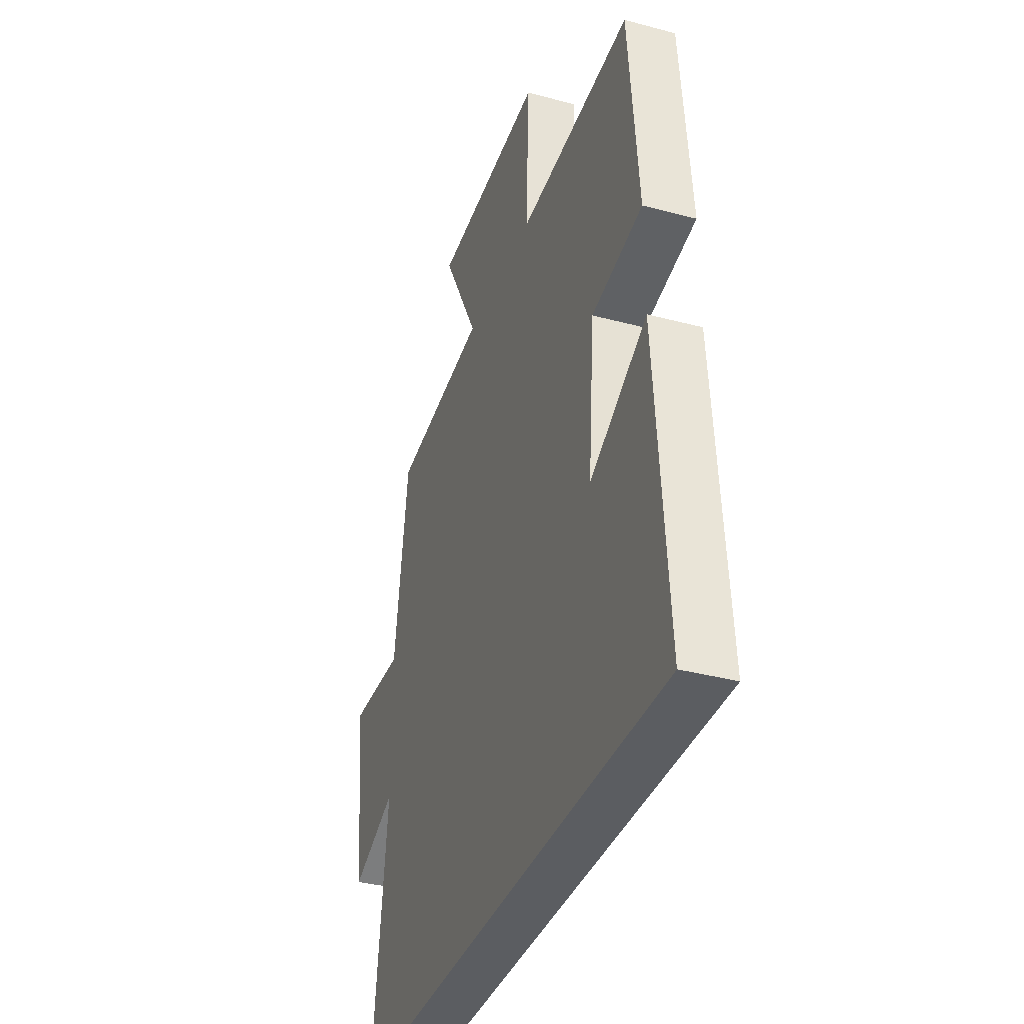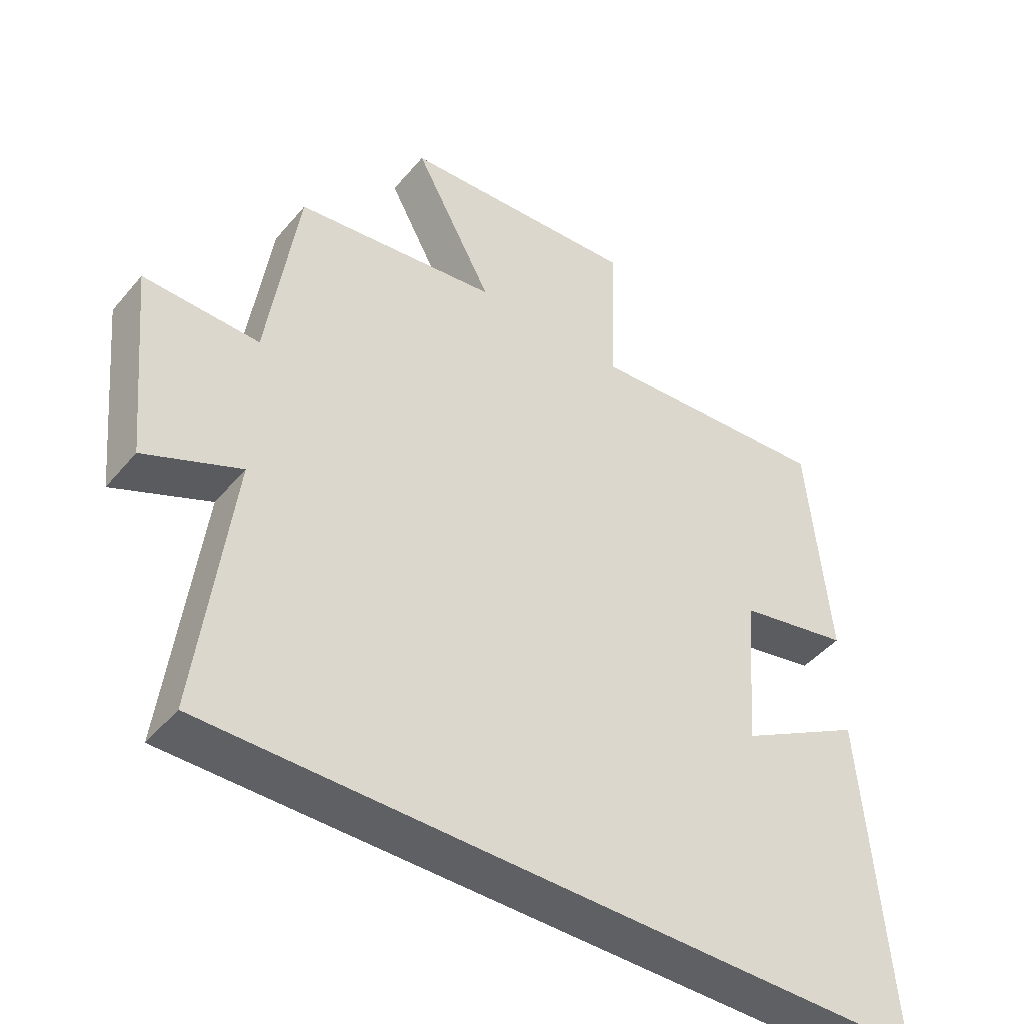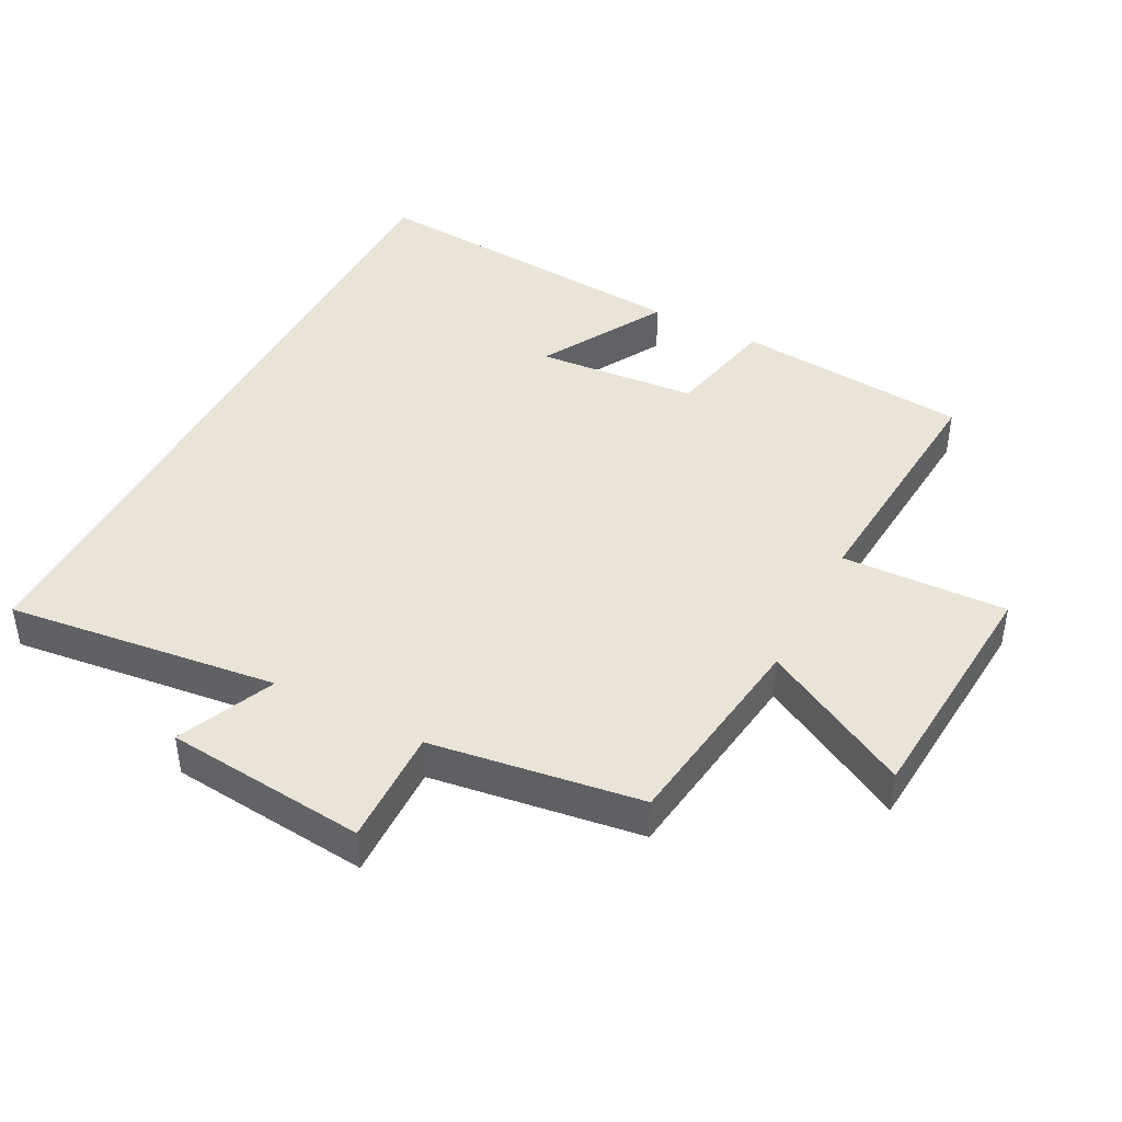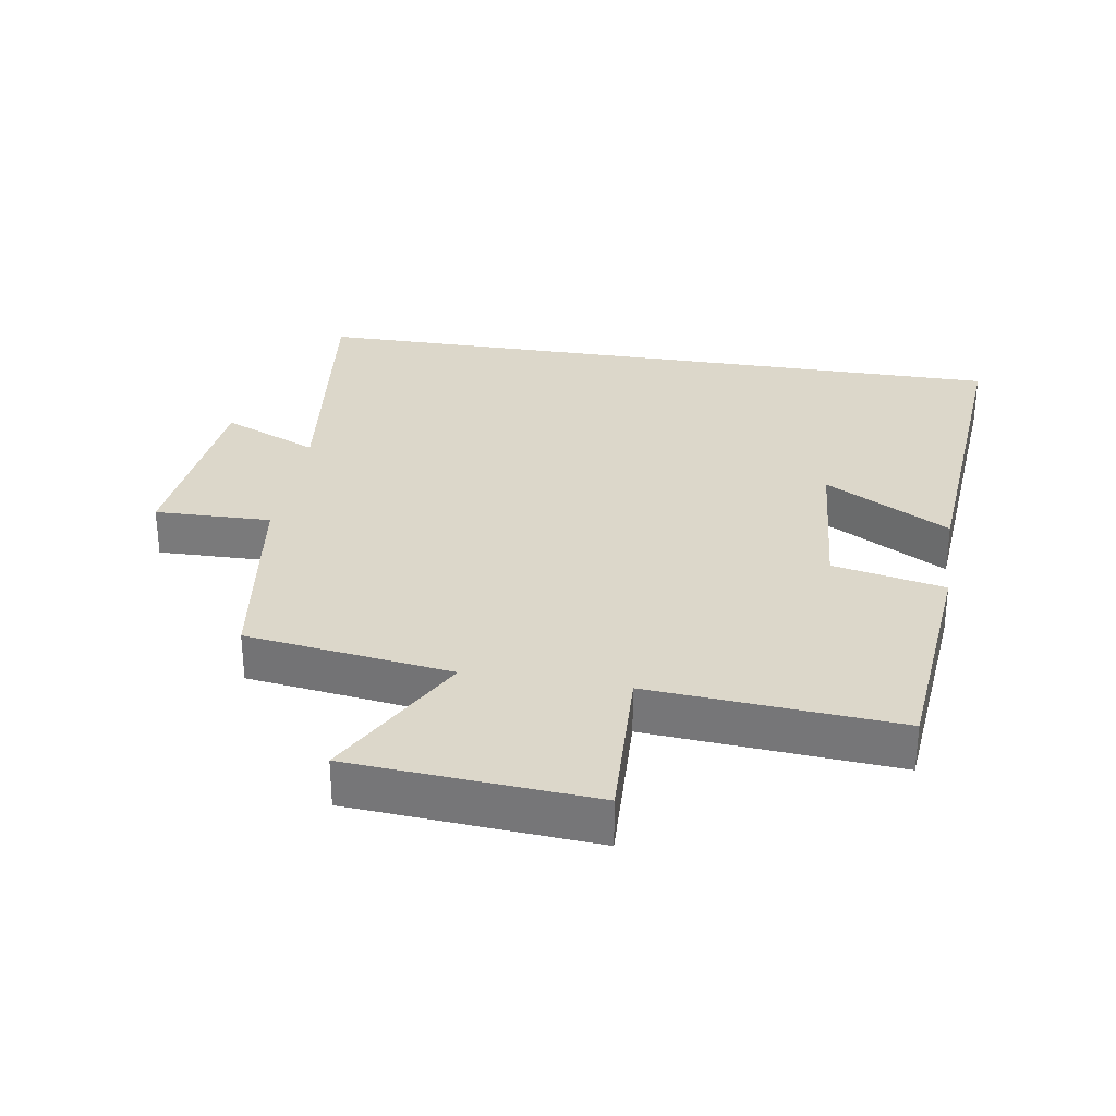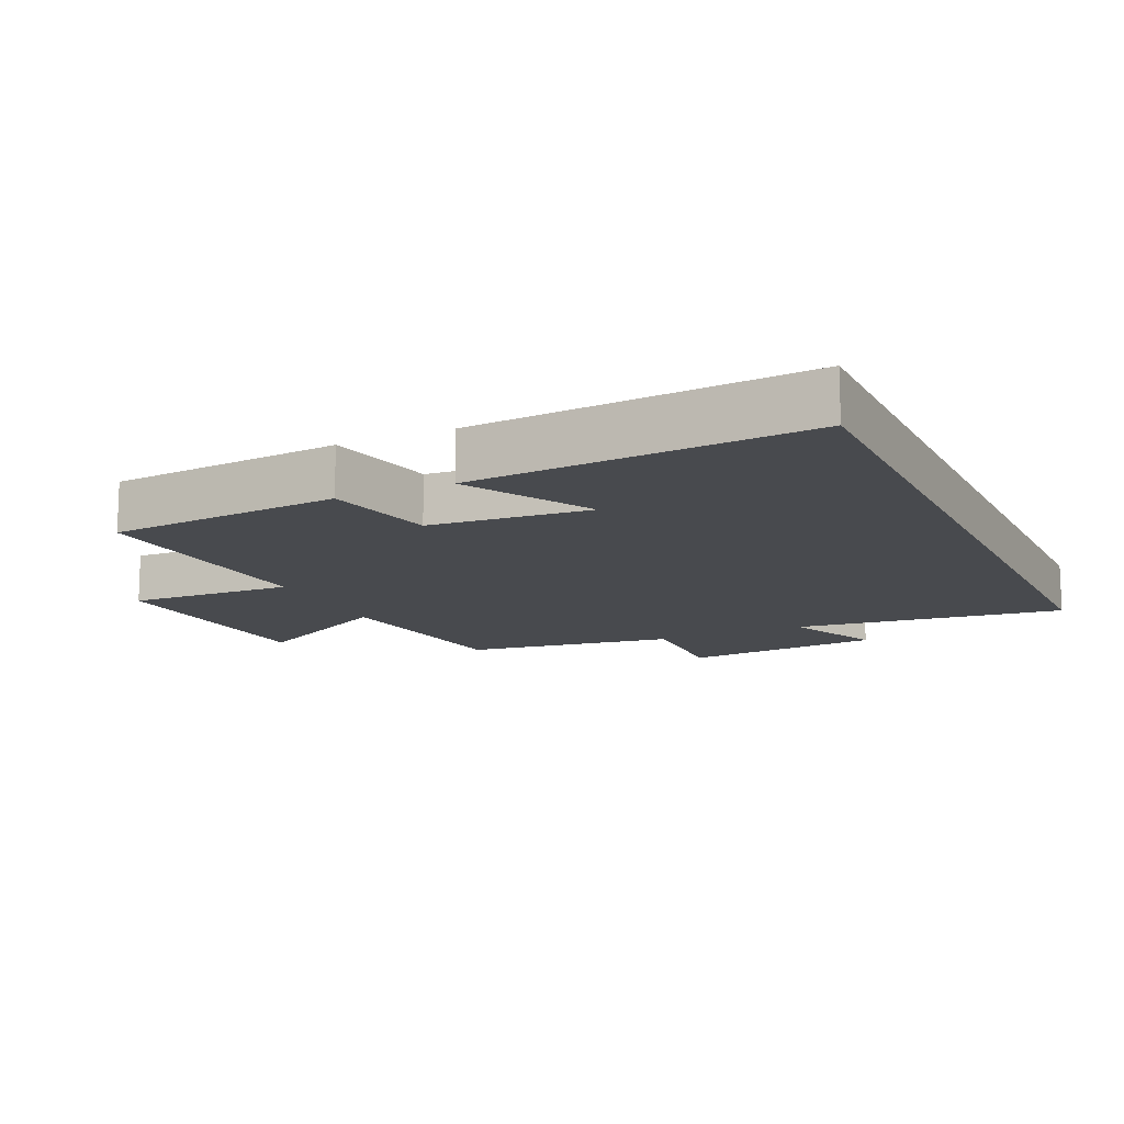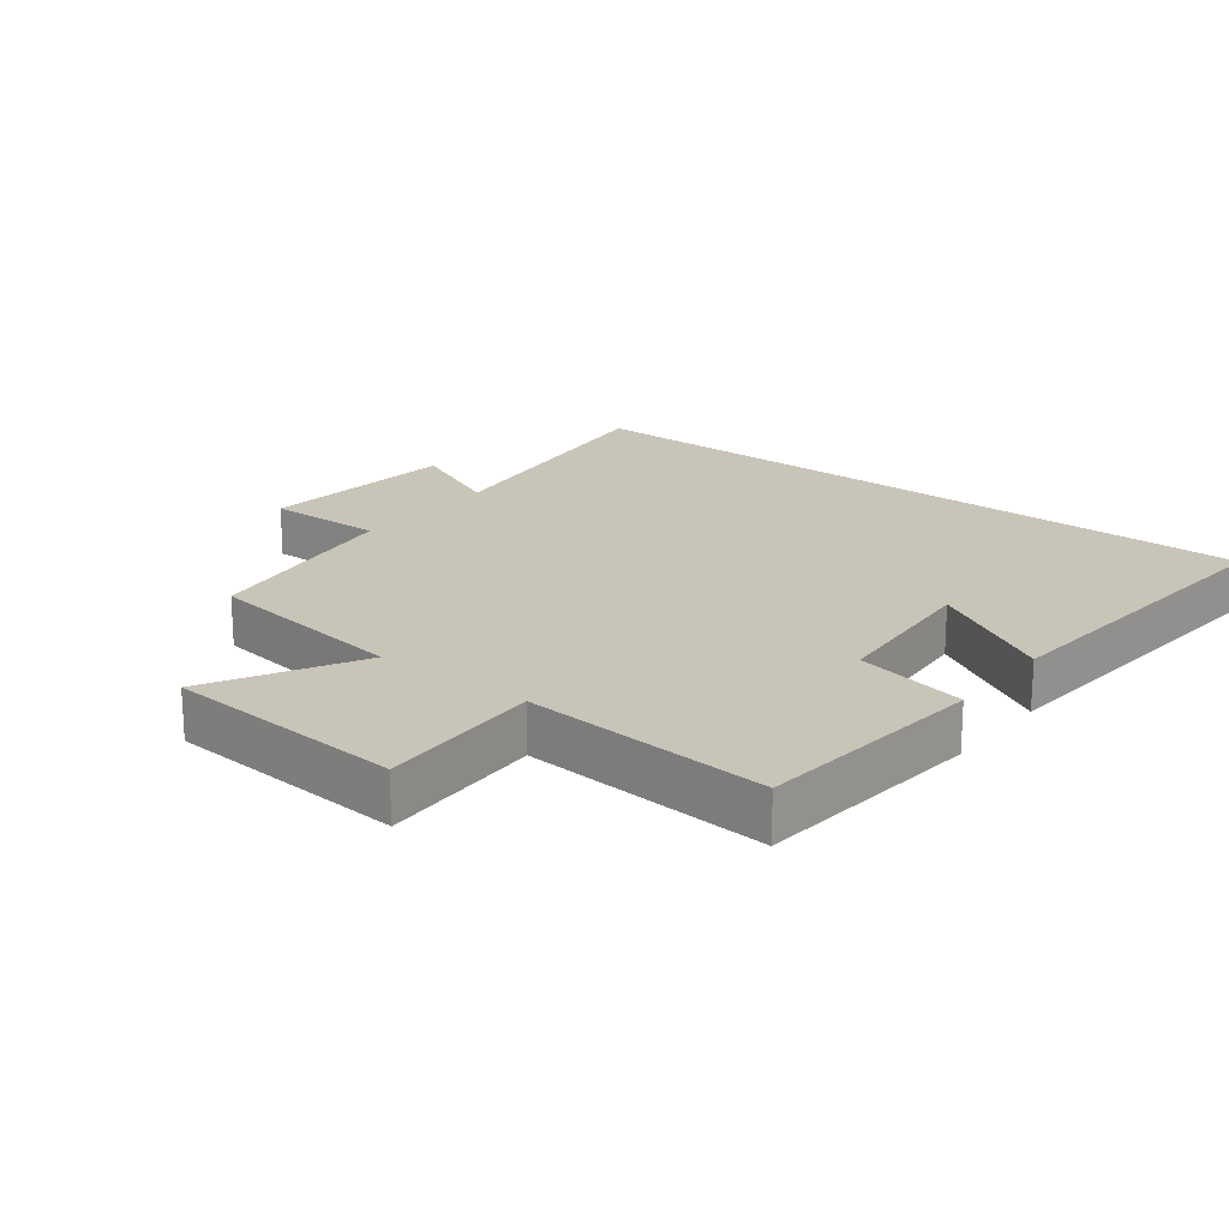
<metadata>
{"format":"obj","ext":"obj","renderer":"f3d","projection":"perspective","resolution":1024,"background":"white","views":[{"elev":-36.1,"azim":70.7,"up":"+Z"},{"elev":-45.1,"azim":-37.2,"up":"+Z"},{"elev":43.2,"azim":-62.4,"up":"+Y"},{"elev":30.6,"azim":9.2,"up":"+Y"},{"elev":-13.3,"azim":114.8,"up":"+Y"},{"elev":20.1,"azim":38.1,"up":"+Y"}]}
</metadata>
<code>
v -0.454 0.07 0.458
v -0.143 0.07 0.5
v -0.263 0.07 0.723
v 0.103 0.07 0.749
v 0.093 0.07 0.5
v 0.468 0.07 0.528
v 0.5 0.07 0.176
v 0.331 0.07 0.141
v 0.311 0.07 -0.101
v 0.5 0.07 0.006
v 0.539 0.07 -0.5
v -0.55 0.07 -0.5
v -0.5 0.07 -0.092
v -0.646 0.07 -0.156
v -0.676 0.07 0.146
v -0.5 0.07 0.142
v -0.454 0 0.458
v -0.143 0 0.5
v -0.263 0 0.723
v 0.103 0 0.749
v 0.093 0 0.5
v 0.468 0 0.528
v 0.5 0 0.176
v 0.331 0 0.141
v 0.311 0 -0.101
v 0.5 0 0.006
v 0.539 0 -0.5
v -0.55 0 -0.5
v -0.5 0 -0.092
v -0.646 0 -0.156
v -0.676 0 0.146
v -0.5 0 0.142
f 13 14 15 16
f 13 16 1 2
f 12 13 2
f 11 12 2
f 9 10 11
f 9 11 2 3
f 8 9 3
f 5 6 7 8
f 5 8 3
f 3 4 5
f 32 31 30 29
f 18 17 32 29
f 18 29 28
f 18 28 27
f 27 26 25
f 19 18 27 25
f 19 25 24
f 24 23 22 21
f 19 24 21
f 21 20 19
f 1 17 18 2
f 2 18 19 3
f 3 19 20 4
f 4 20 21 5
f 5 21 22 6
f 6 22 23 7
f 7 23 24 8
f 8 24 25 9
f 9 25 26 10
f 10 26 27 11
f 11 27 28 12
f 12 28 29 13
f 13 29 30 14
f 14 30 31 15
f 15 31 32 16
f 16 32 17 1

</code>
